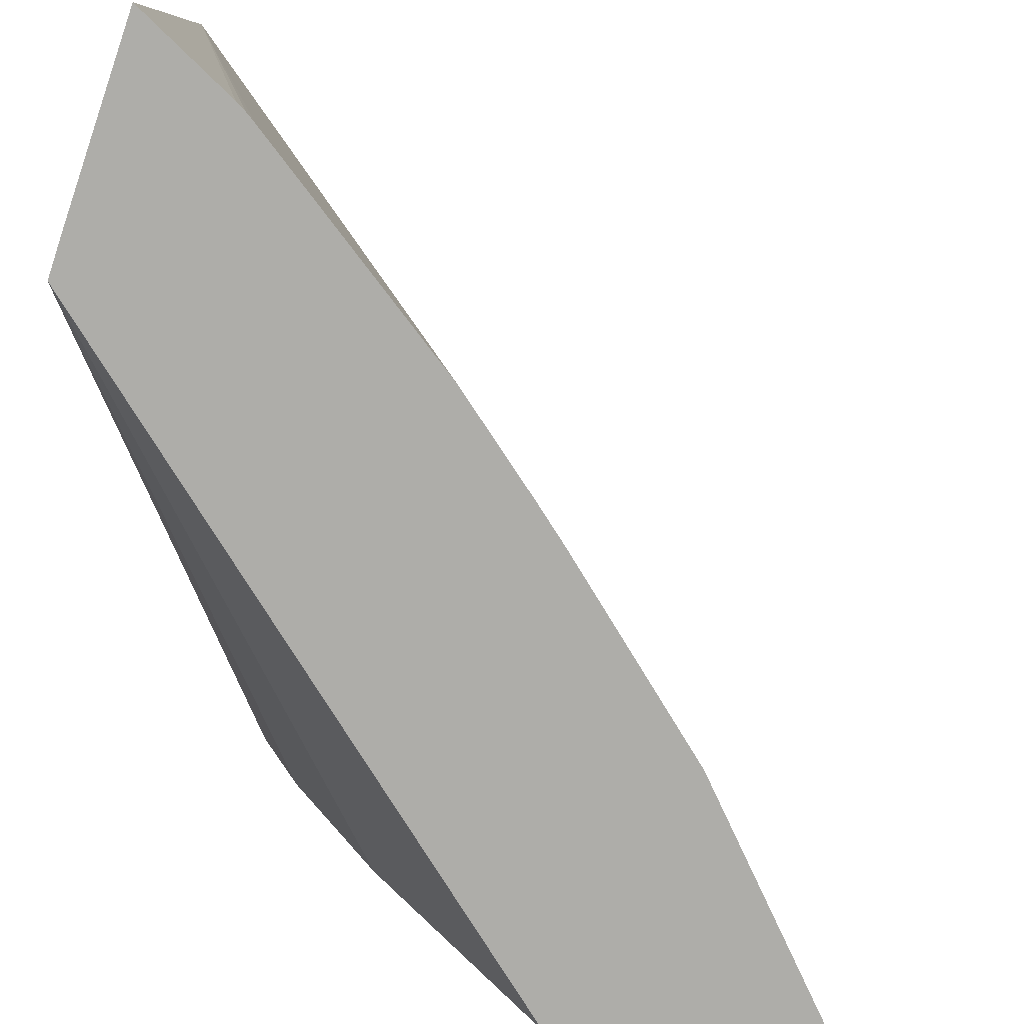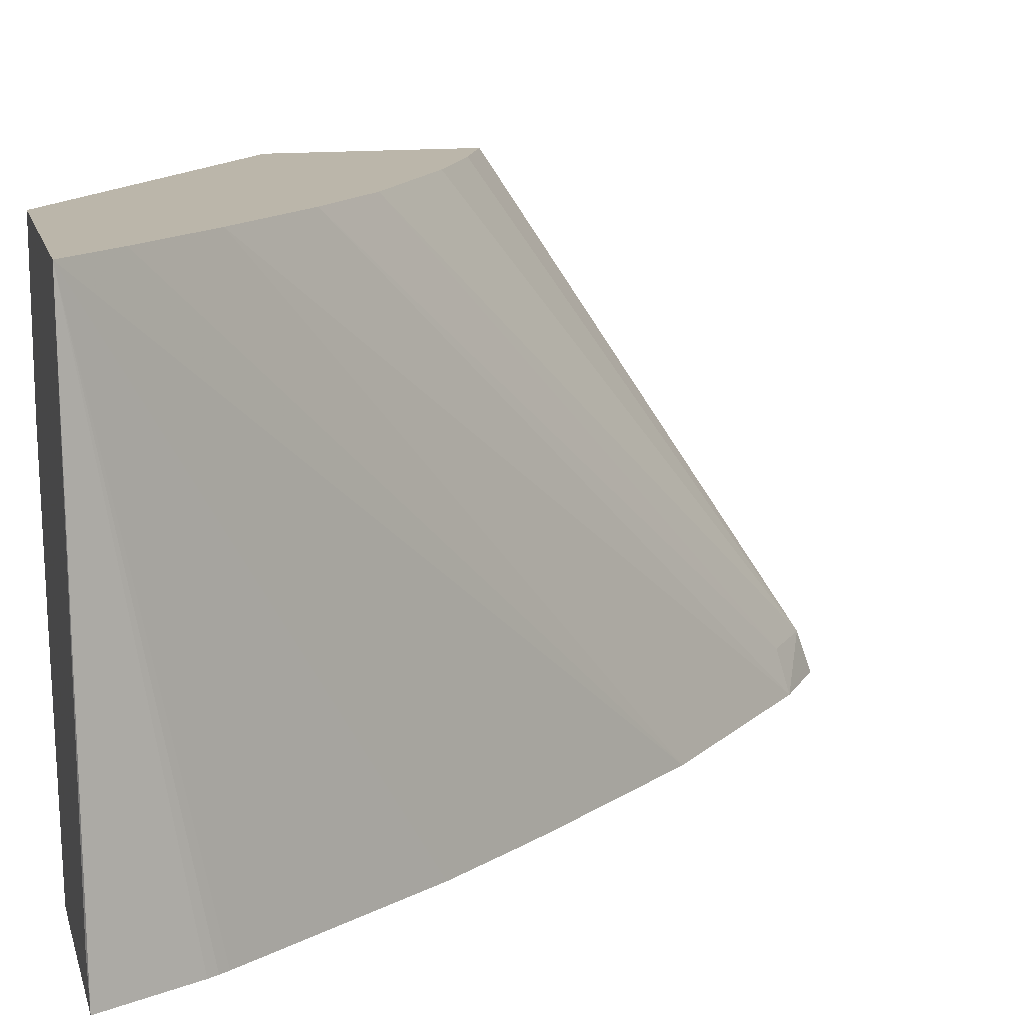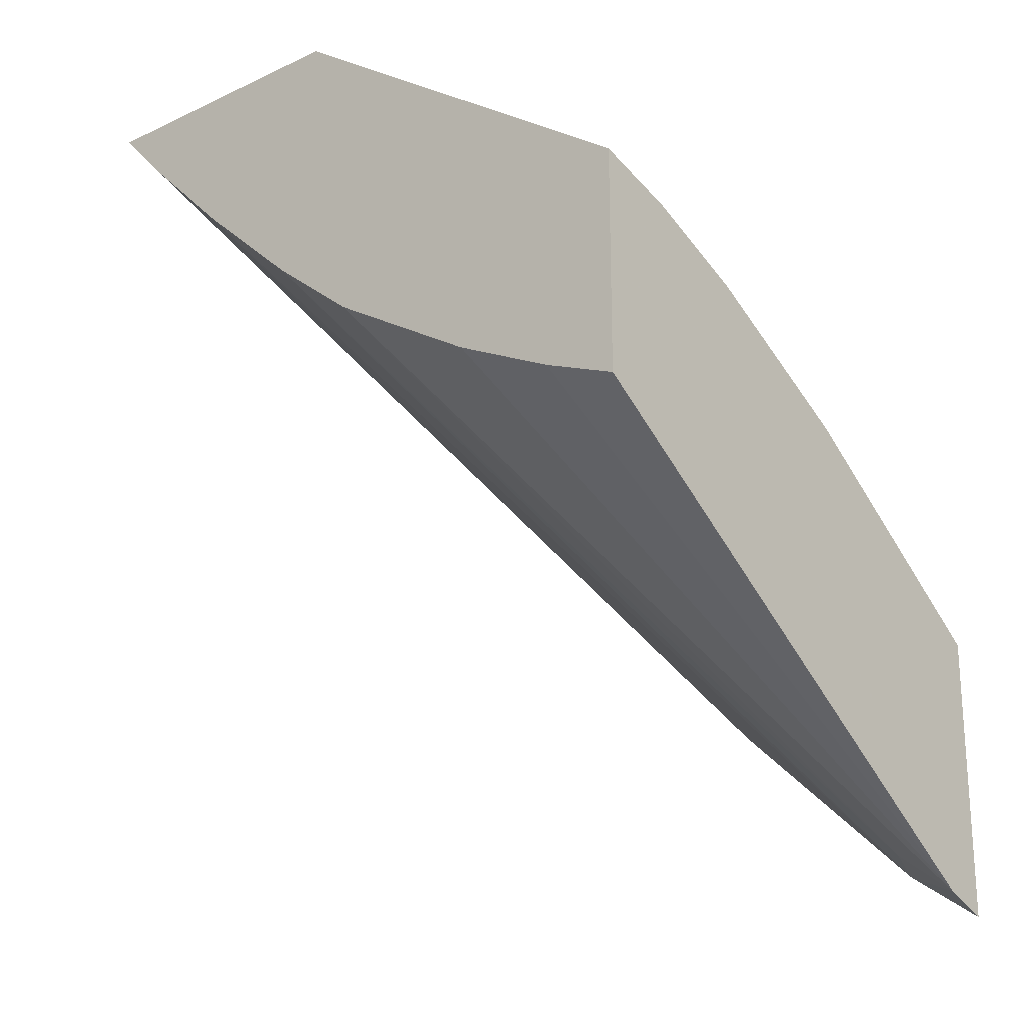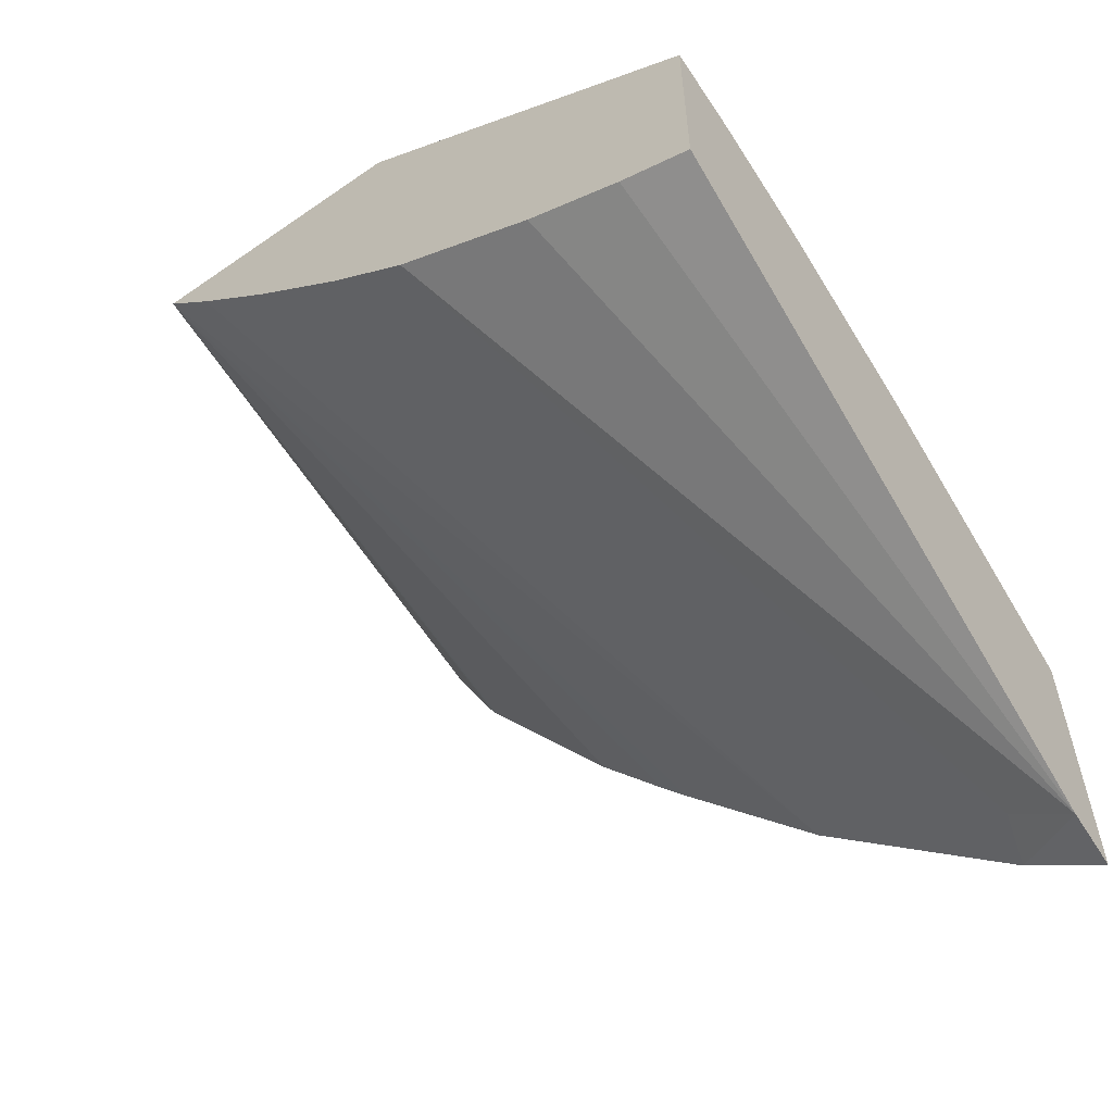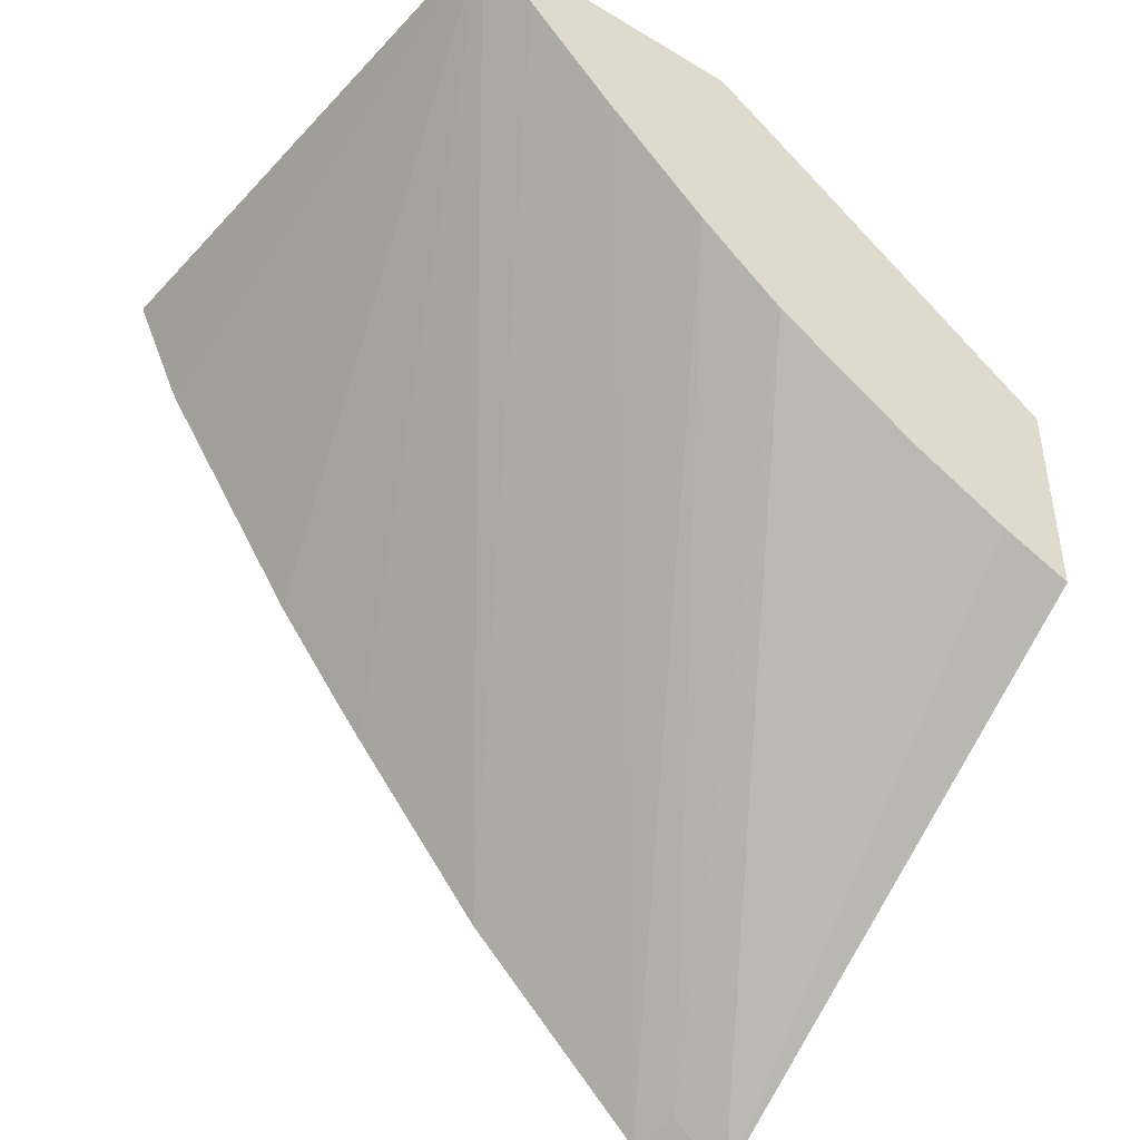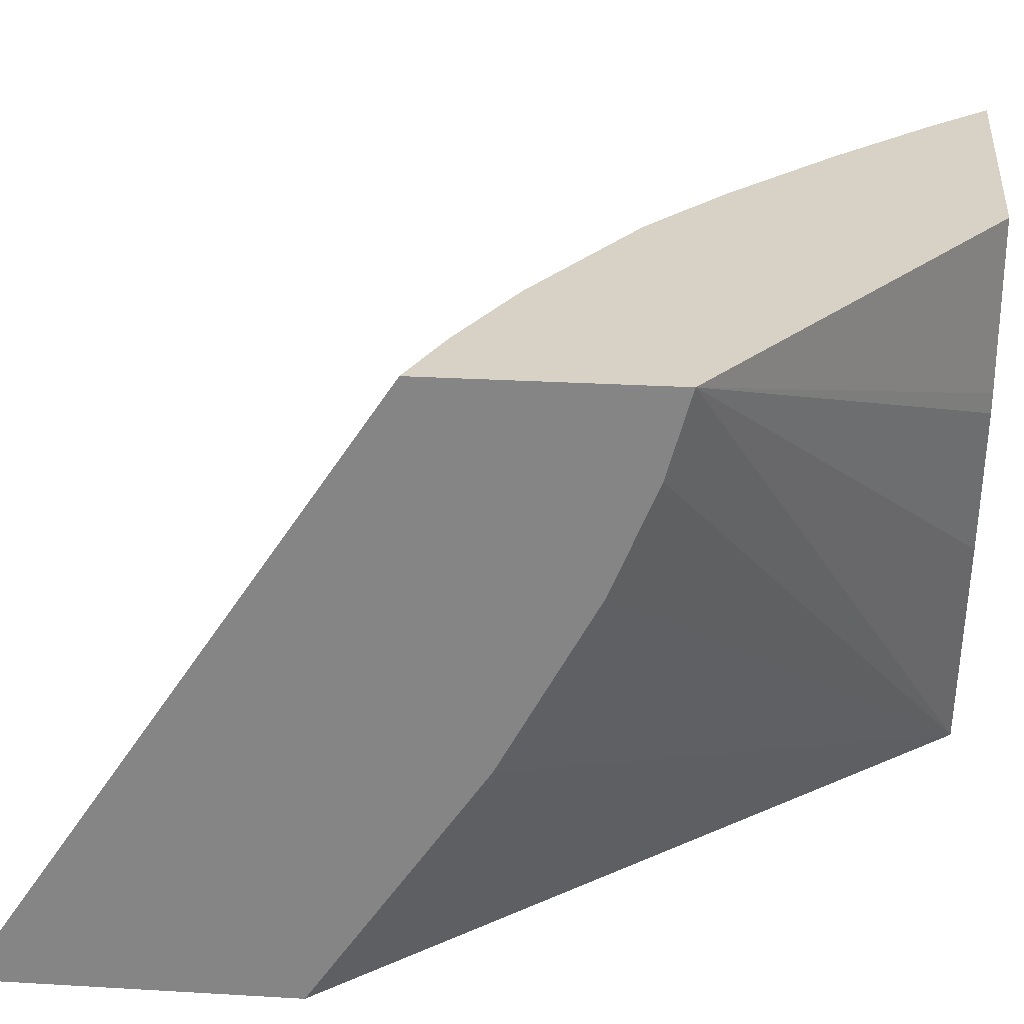
<metadata>
{"format":"obj","ext":"obj","renderer":"f3d","projection":"perspective","resolution":1024,"background":"white","views":[{"elev":-77.1,"azim":-108.6,"up":"+Z"},{"elev":14.1,"azim":-103.9,"up":"+Z"},{"elev":-22.1,"azim":39.2,"up":"+Y"},{"elev":-57.9,"azim":35.7,"up":"+Y"},{"elev":-44.2,"azim":-35.1,"up":"+Y"},{"elev":27.4,"azim":95.2,"up":"+Z"}]}
</metadata>
<code>
v -0.05968 0.02107 0.03979
v -0.05944 0.02108 0.04289
v -0.05964 0.02108 0.04006
v -0.05873 0.02108 0.03979
v -0.05943 0.02056 0.03979
v -0.05915 0.02076 0.04289
v -0.05794 0.02108 0.04289
v -0.0594 0.0205 0.03979
v -0.05937 0.02045 0.03979
v -0.05861 0.01933 0.03979
v -0.05823 0.01885 0.03979
v -0.05809 0.01867 0.03979
v -0.05734 0.01778 0.03979
v -0.05848 0.02108 0.03979
v -0.05869 0.0203 0.04289
v -0.05597 0.01972 0.04289
v -0.05794 0.02108 0.04201
v -0.05635 0.01684 0.03979
v -0.05813 0.02108 0.04109
v -0.05597 0.0196 0.04247
v -0.05597 0.01938 0.04193
v -0.05597 0.01891 0.04105
v -0.05597 0.01806 0.03979
v -0.05813 0.0198 0.04289
v -0.05795 0.02108 0.04191
v -0.05597 0.01855 0.04289
v -0.05597 0.01657 0.03979
v -0.05597 0.01659 0.03986
v -0.05597 0.01666 0.04005
v -0.05627 0.01689 0.04005
v -0.05768 0.01943 0.04289
v -0.05636 0.0187 0.04289
v -0.05688 0.01895 0.04289
f 1 2 3
f 1 3 4
f 1 4 14
f 1 14 23
f 1 23 27
f 1 27 18
f 1 18 13
f 1 13 12
f 1 12 11
f 1 11 10
f 1 10 9
f 1 9 8
f 1 8 5
f 1 5 2
f 2 6 15
f 2 15 24
f 2 24 31
f 2 31 33
f 2 33 32
f 2 32 26
f 2 26 16
f 2 16 7
f 2 7 17
f 2 17 25
f 2 25 19
f 2 19 14
f 2 14 4
f 2 4 3
f 2 5 8
f 2 8 9
f 2 9 10
f 2 10 11
f 2 11 12
f 2 12 13
f 2 13 6
f 6 13 15
f 7 16 17
f 13 18 15
f 14 19 16
f 14 16 20
f 14 20 21
f 14 21 22
f 14 22 23
f 15 18 24
f 16 19 25
f 16 25 17
f 16 26 29
f 16 29 28
f 16 28 27
f 16 27 23
f 16 23 22
f 16 22 21
f 16 21 20
f 18 27 28
f 18 28 29
f 18 29 30
f 18 30 24
f 24 30 31
f 26 32 29
f 29 32 33
f 29 33 31
f 29 31 30

</code>
